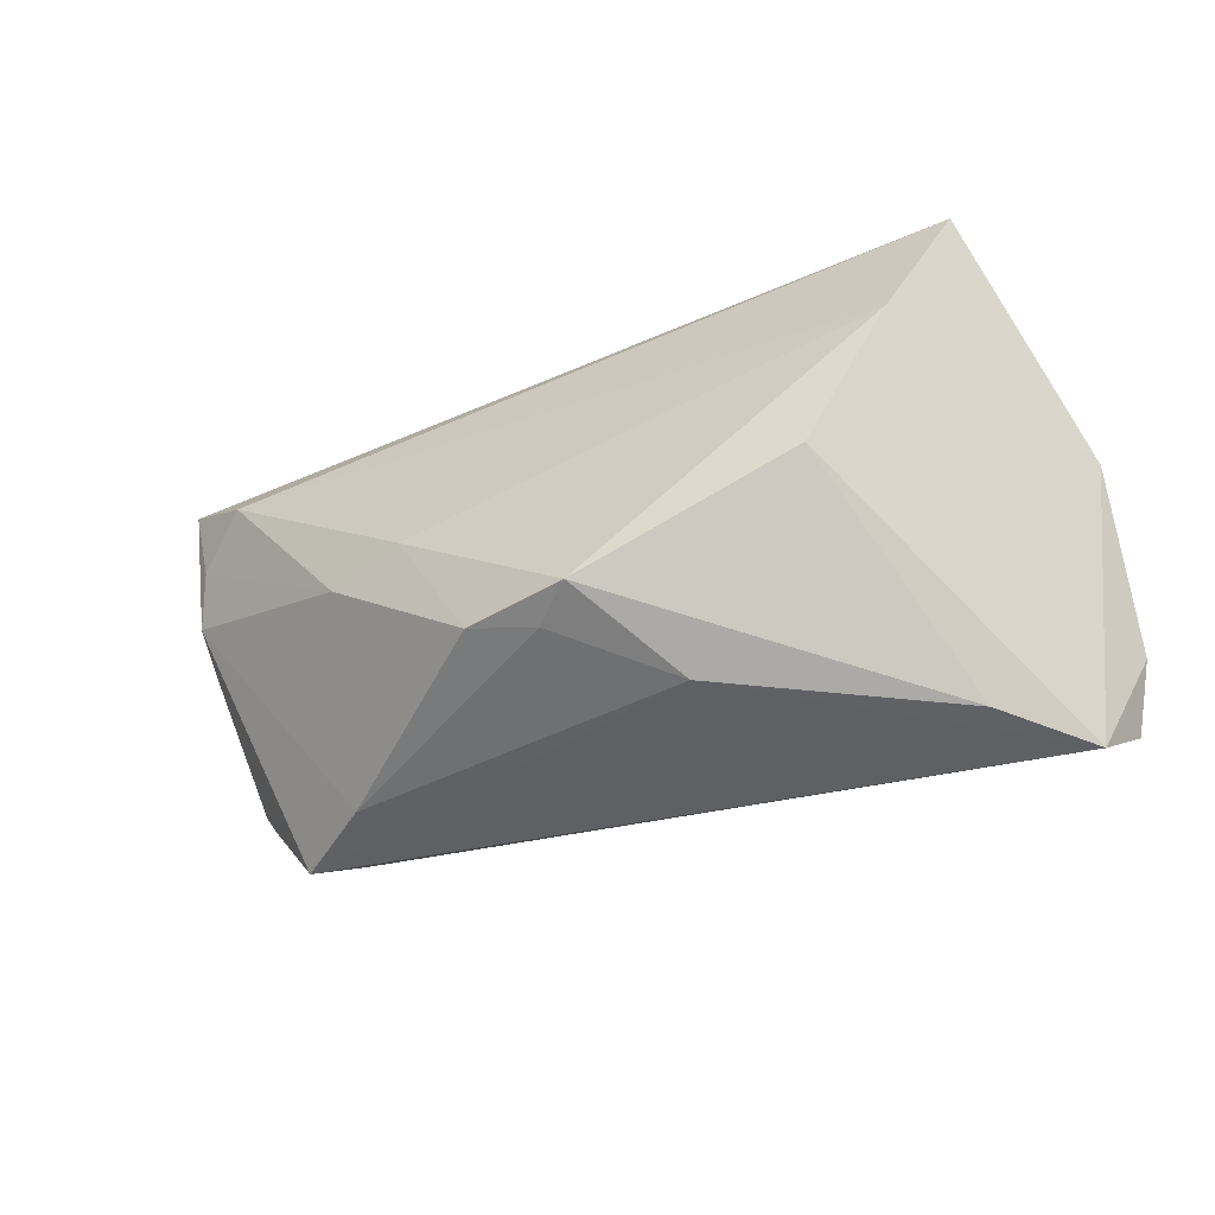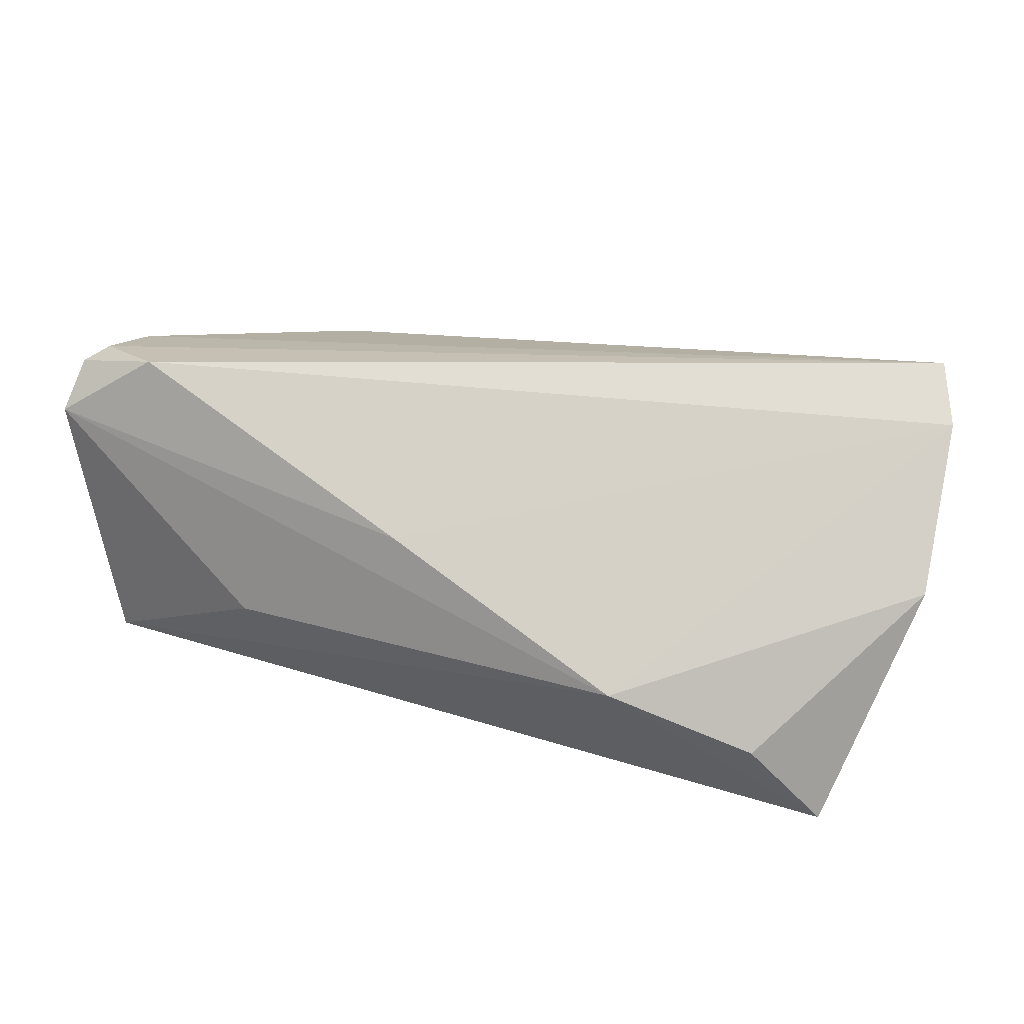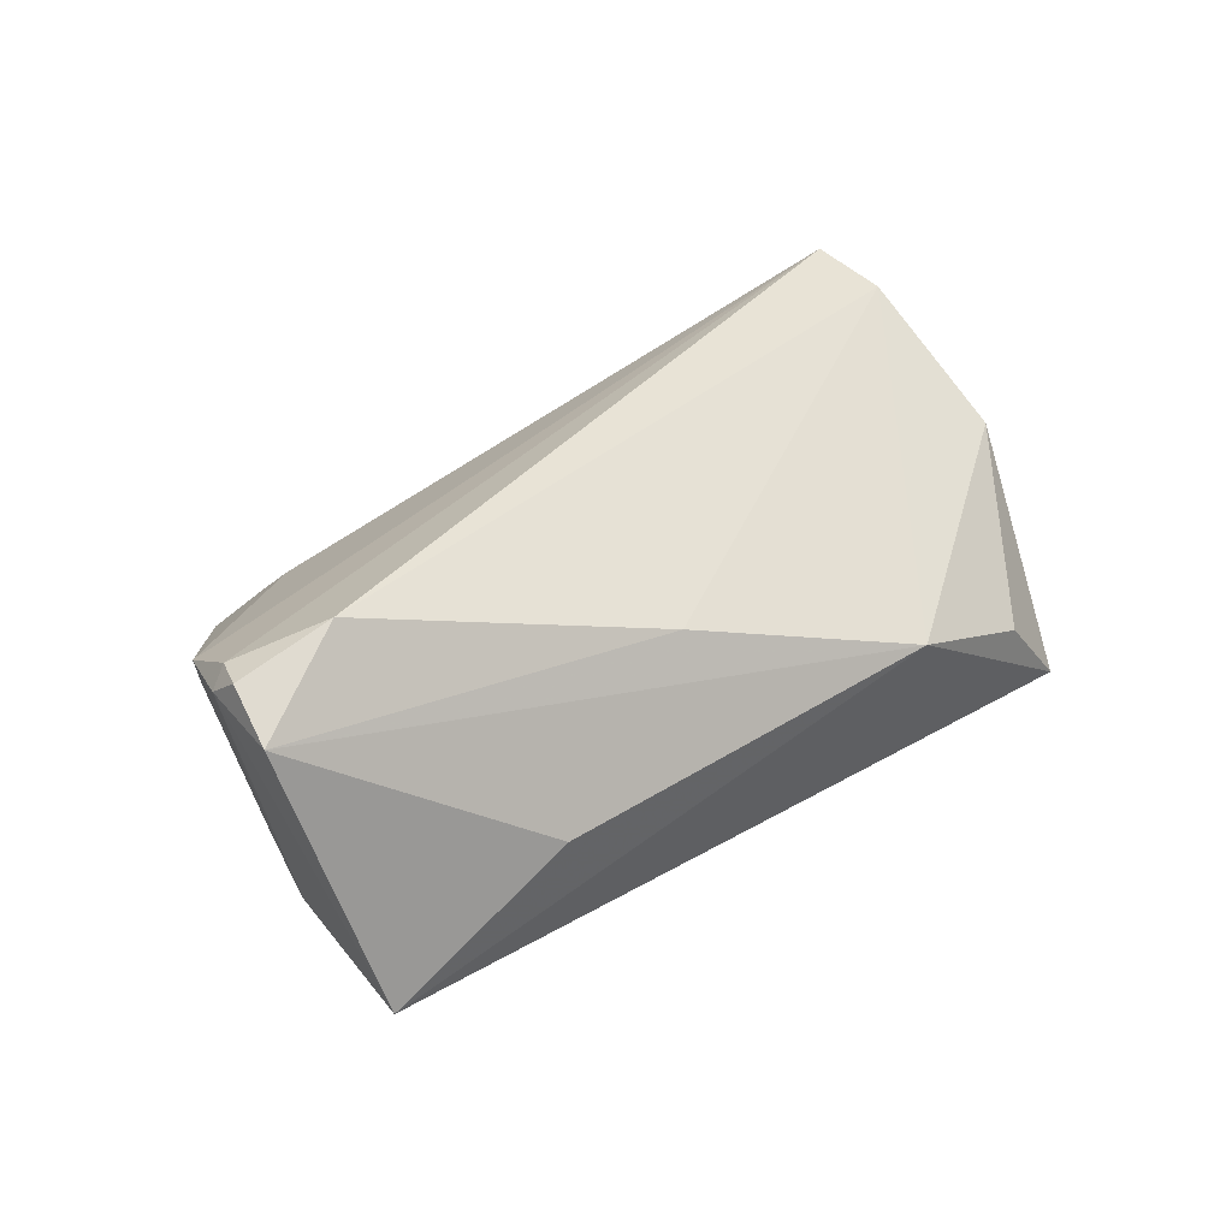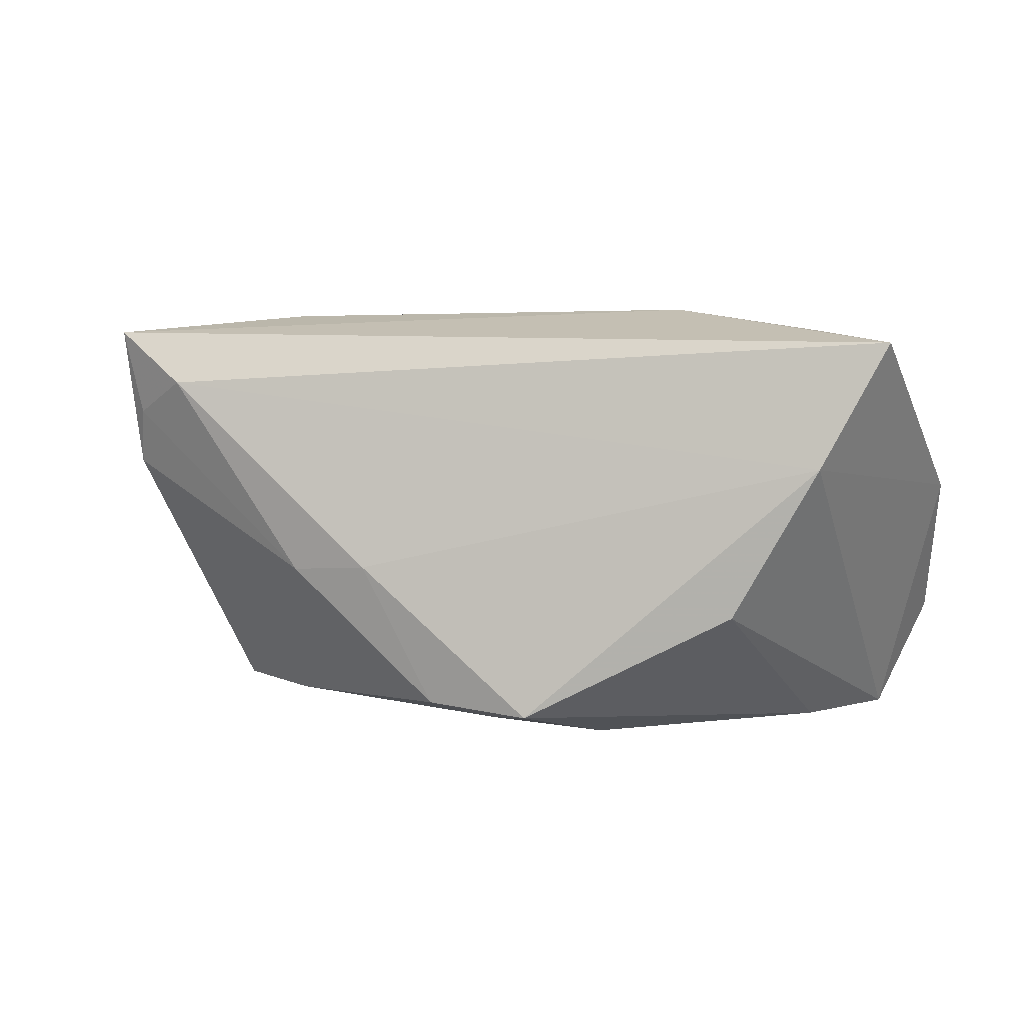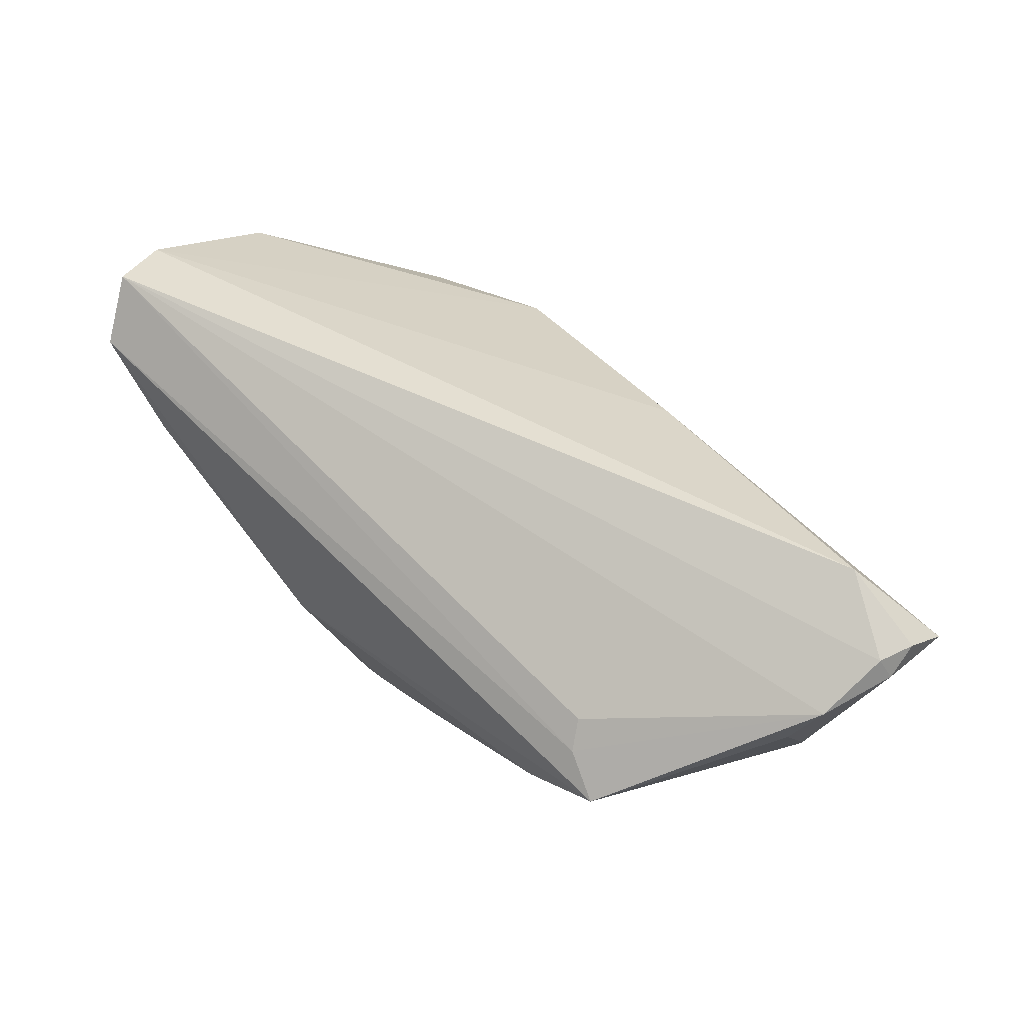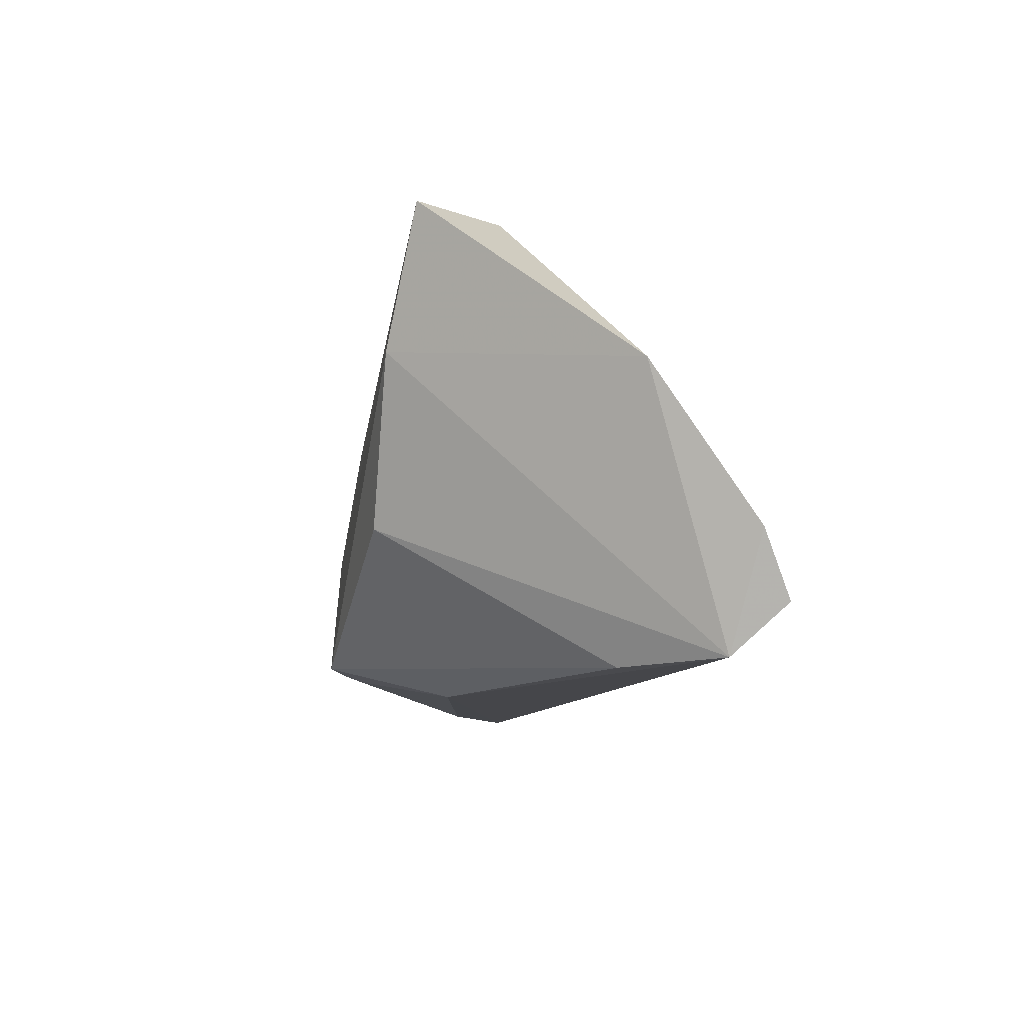
<metadata>
{"format":"obj","ext":"obj","renderer":"f3d","projection":"perspective","resolution":1024,"background":"white","views":[{"elev":-47.8,"azim":-154.4,"up":"+Y"},{"elev":44.0,"azim":-160.3,"up":"+Z"},{"elev":31.8,"azim":140.1,"up":"+Z"},{"elev":6.3,"azim":-167.7,"up":"+Y"},{"elev":58.0,"azim":45.4,"up":"+Z"},{"elev":-13.4,"azim":-97.0,"up":"+Y"}]}
</metadata>
<code>
v 0.04971 -0.0004811 0.01483
v 0.02236 -0.005338 -0.01852
v 0.04467 0.006643 -0.01093
v 0.005405 -0.02043 -0.02011
v -0.03922 0.007597 -0.01826
v 0.05205 0.01095 0.01905
v -0.04804 -0.01997 0.02239
v -0.0372 -0.02533 0.006453
v -0.001848 -0.02215 -0.01862
v 0.03738 0.01665 -0.0175
v 0.0526 0.01616 0.01513
v 0.0507 0.007128 0.01875
v 0.02892 -0.01786 0.008285
v -0.02087 0.02533 0.0002212
v -0.02962 -0.009498 -0.01876
v 0.04569 0.004038 -0.005005
v -0.01297 -0.02533 -0.009083
v 0.03046 -0.02032 0.005679
v 0.02621 0.02447 -0.002771
v 0.0476 -0.003217 0.009925
v 0.05232 0.007541 0.01659
v 0.007838 0.01947 0.01086
v -0.0526 0.003837 0.007199
v -0.04665 0.02178 -0.01571
v 0.03535 -0.02215 0.002294
v 0.02609 -0.02253 -0.004246
v 0.0134 -0.004604 -0.02076
v 0.04352 0.01289 -0.01341
v 0.04542 0.02257 -0.0143
v -0.006285 -0.02131 -0.02239
v -0.04539 -0.02533 0.01654
v 0.04215 0.01206 0.02239
v -0.05091 -0.01293 0.01913
v -0.03789 0.02296 -0.005969
f 31 33 23
f 11 29 19
f 7 33 31
f 7 32 33
f 20 1 25
f 11 32 6
f 17 25 31
f 24 29 10
f 33 32 22
f 22 32 11
f 1 7 13
f 16 25 3
f 16 20 25
f 1 20 16
f 11 6 21
f 1 16 21
f 21 16 3
f 21 29 11
f 3 29 21
f 12 6 32
f 32 7 12
f 12 7 1
f 1 21 12
f 12 21 6
f 8 17 31
f 30 17 8
f 31 15 8
f 8 15 30
f 25 17 26
f 4 2 26
f 3 25 26
f 26 2 3
f 24 10 5
f 30 15 5
f 5 15 31
f 31 23 5
f 5 23 24
f 28 29 3
f 28 10 29
f 3 2 28
f 28 2 10
f 24 23 34
f 14 23 33
f 33 22 14
f 14 34 23
f 11 19 14
f 14 22 11
f 24 34 14
f 14 29 24
f 14 19 29
f 25 1 18
f 1 13 18
f 31 25 18
f 18 7 31
f 18 13 7
f 10 2 27
f 30 5 27
f 27 5 10
f 27 4 30
f 27 2 4
f 30 4 9
f 4 26 9
f 9 17 30
f 9 26 17

</code>
